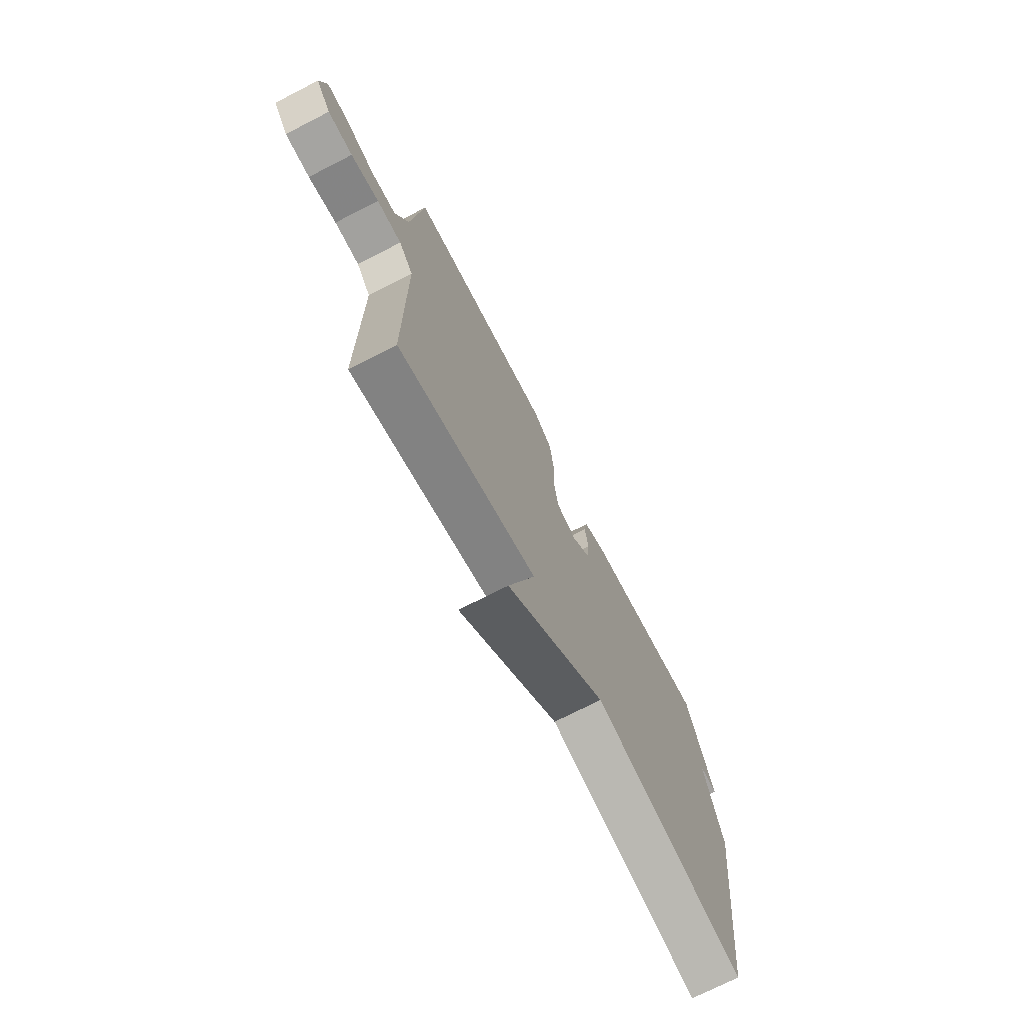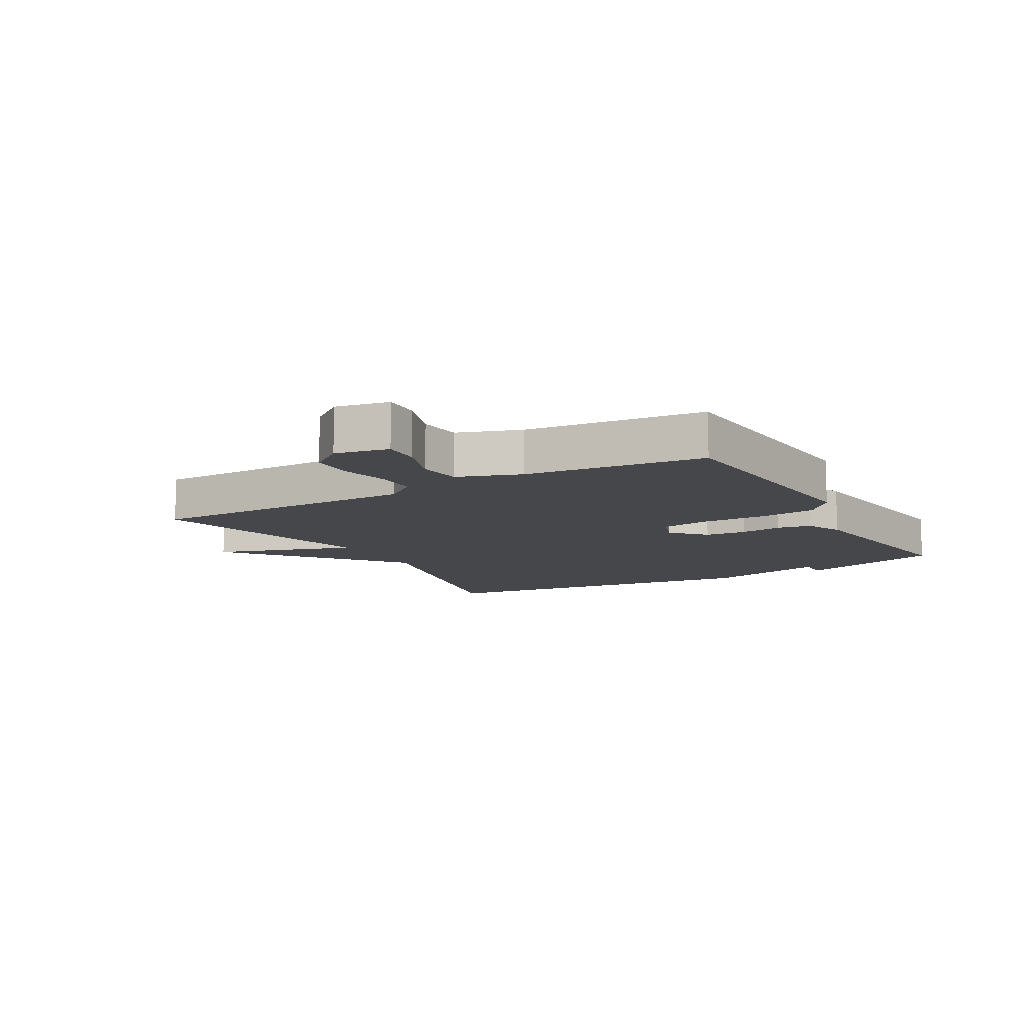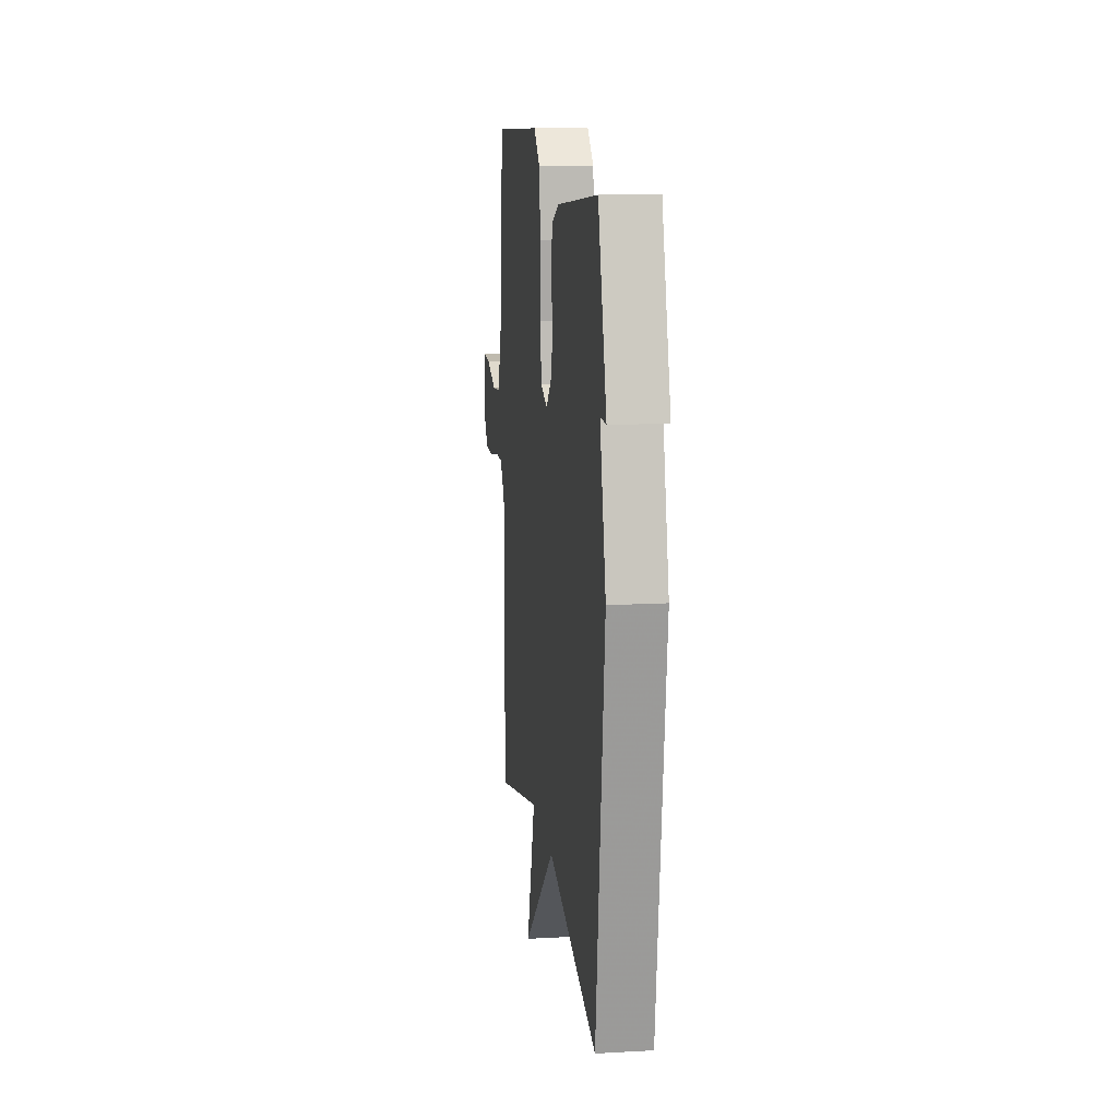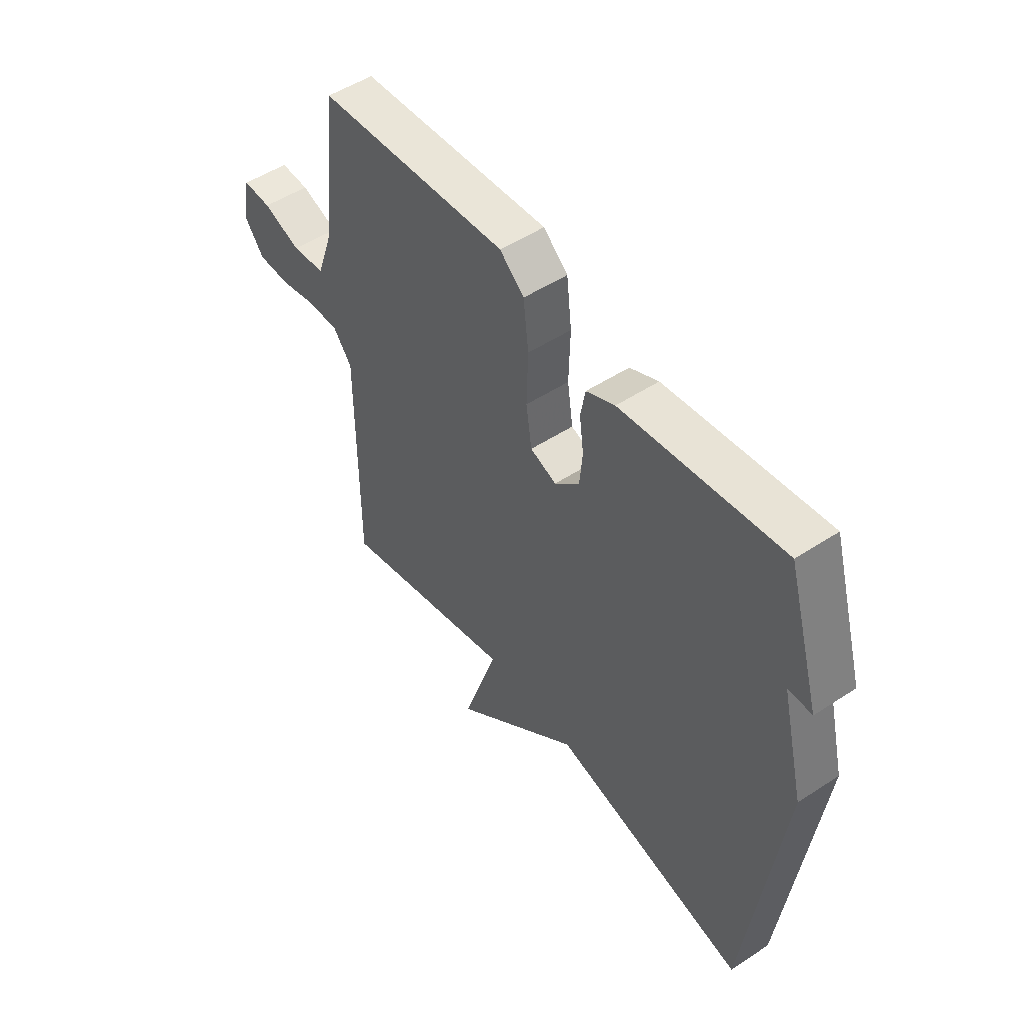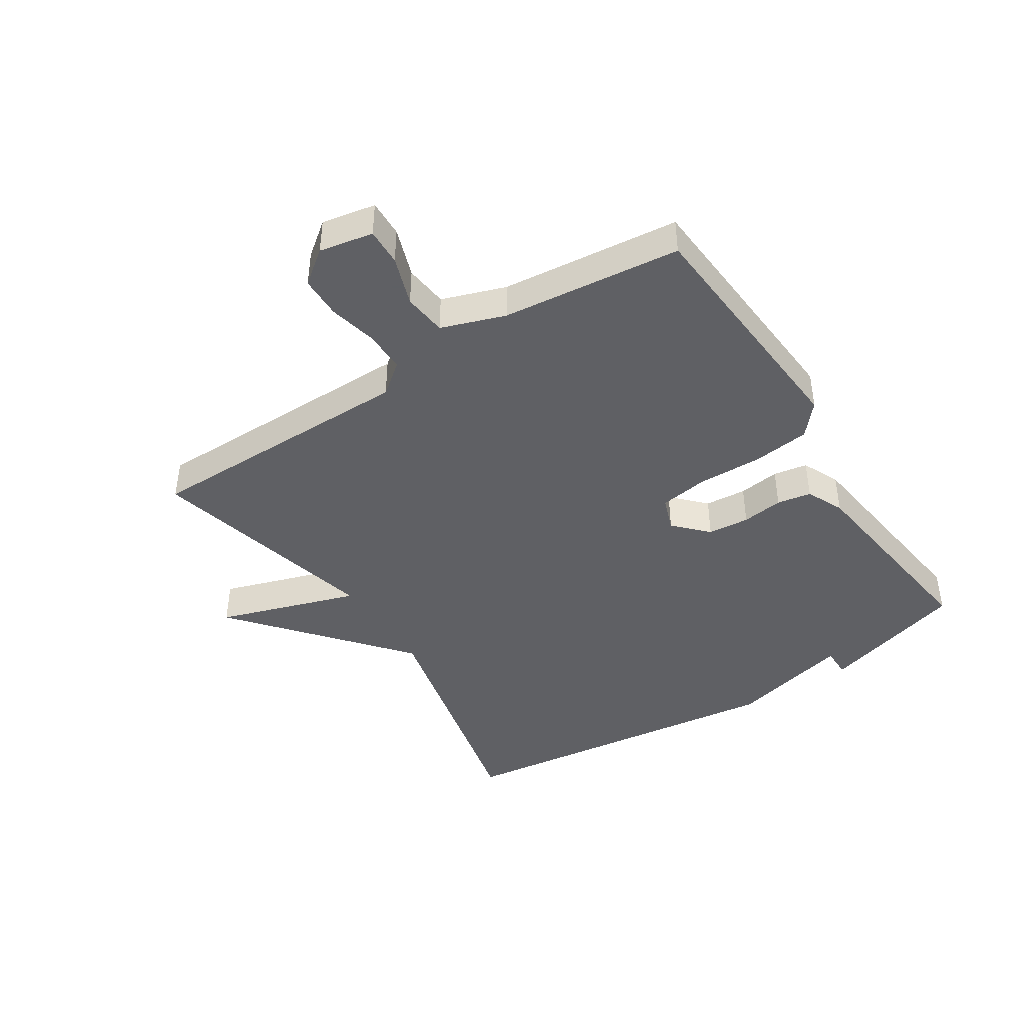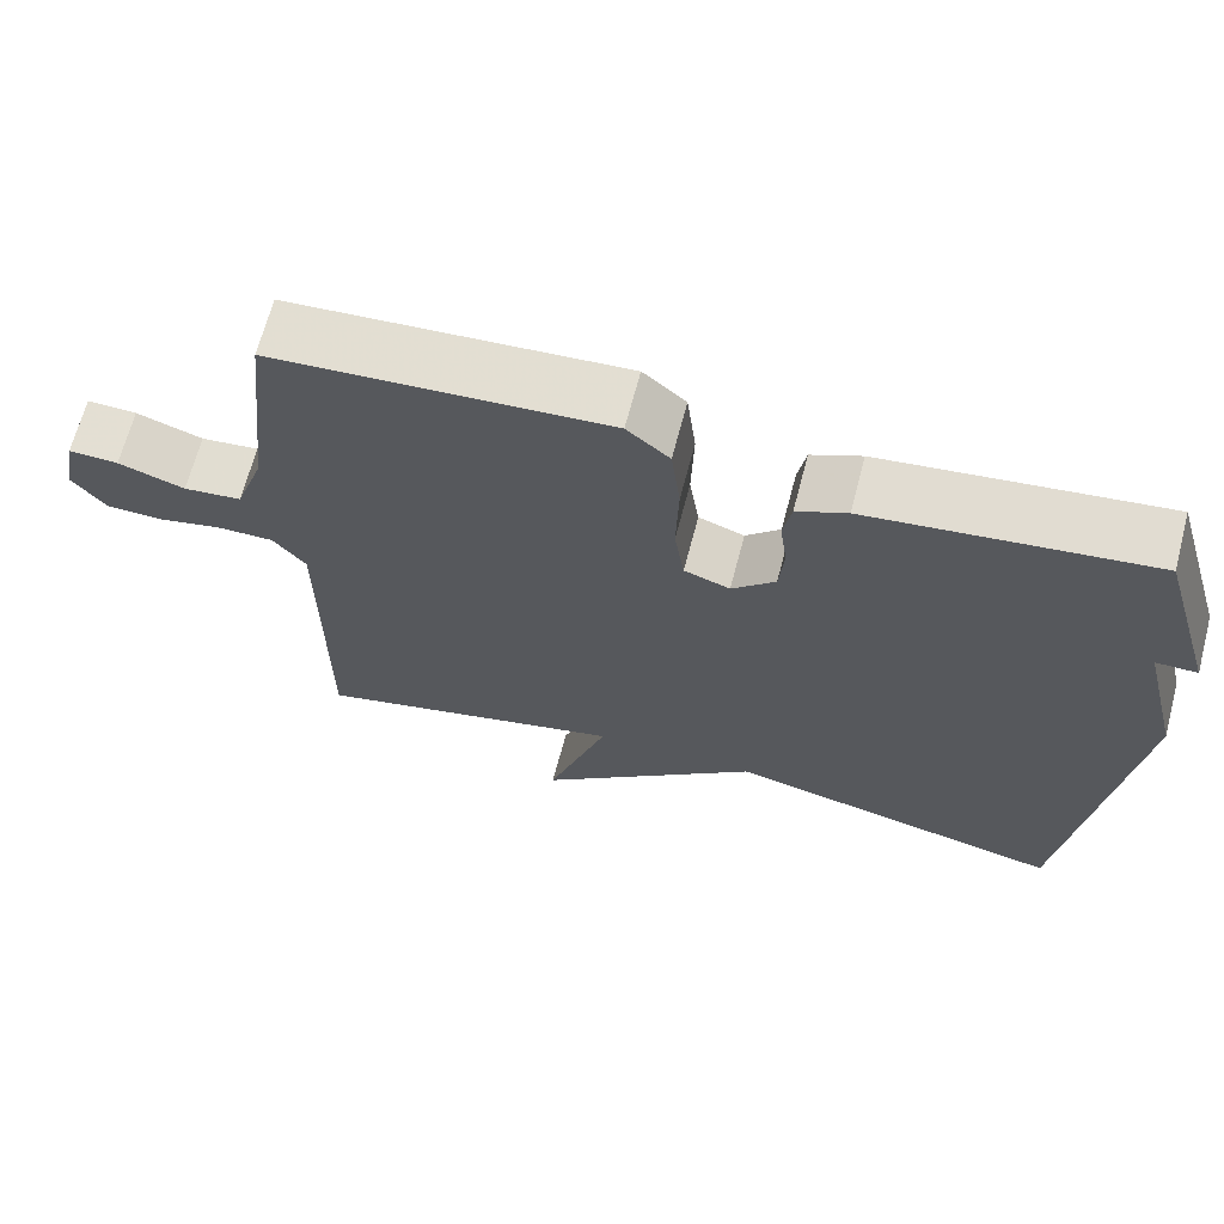
<metadata>
{"format":"obj","ext":"obj","renderer":"f3d","projection":"perspective","resolution":1024,"background":"white","views":[{"elev":-72.7,"azim":-62.9,"up":"+Z"},{"elev":-10.8,"azim":-60.4,"up":"+Y"},{"elev":13.6,"azim":82.8,"up":"+Z"},{"elev":50.9,"azim":54.4,"up":"+Z"},{"elev":-43.2,"azim":-57.2,"up":"+Y"},{"elev":66.9,"azim":14.7,"up":"+Z"}]}
</metadata>
<code>
v 0.5 0.07 -0.5
v 0.083 0.07 -0.405
v -0.192 0.07 -0.635
v -0.117 0.07 -0.405
v -0.5 0.07 -0.5
v -0.5 0.07 -0.051
v -0.54 0.07 0
v -0.609 0.07 -0.001
v -0.687 0.07 -0.019
v -0.756 0.07 -0.018
v -0.798 0.07 0.037
v -0.781 0.07 0.125
v -0.72 0.07 0.123
v -0.639 0.07 0.095
v -0.568 0.07 0.103
v -0.532 0.07 0.207
v -0.5 0.07 0.5
v -0.091 0.07 0.53
v -0.039 0.07 0.485
v -0.028 0.07 0.391
v -0.031 0.07 0.286
v -0.019 0.07 0.205
v 0.037 0.07 0.185
v 0.09 0.07 0.236
v 0.096 0.07 0.304
v 0.087 0.07 0.372
v 0.097 0.07 0.428
v 0.158 0.07 0.456
v 0.5 0.07 0.5
v 0.571 0.07 0.261
v 0.521 0.07 0.261
v 0.571 0.07 0.061
v 0.5 0 -0.5
v 0.083 0 -0.405
v -0.192 0 -0.635
v -0.117 0 -0.405
v -0.5 0 -0.5
v -0.5 0 -0.051
v -0.54 0 0
v -0.609 0 -0.001
v -0.687 0 -0.019
v -0.756 0 -0.018
v -0.798 0 0.037
v -0.781 0 0.125
v -0.72 0 0.123
v -0.639 0 0.095
v -0.568 0 0.103
v -0.532 0 0.207
v -0.5 0 0.5
v -0.091 0 0.53
v -0.039 0 0.485
v -0.028 0 0.391
v -0.031 0 0.286
v -0.019 0 0.205
v 0.037 0 0.185
v 0.09 0 0.236
v 0.096 0 0.304
v 0.087 0 0.372
v 0.097 0 0.428
v 0.158 0 0.456
v 0.5 0 0.5
v 0.571 0 0.261
v 0.521 0 0.261
v 0.571 0 0.061
f 31 32 1 2
f 29 30 31
f 28 29 31
f 27 28 31
f 26 27 31
f 25 26 31
f 24 25 31 2
f 23 24 2
f 22 23 2
f 19 20 21
f 18 19 21
f 17 18 21
f 16 17 21
f 15 16 21 22
f 12 13 14
f 11 12 14
f 10 11 14
f 9 10 14
f 8 9 14
f 7 8 14 15
f 15 22 2
f 7 15 2
f 6 7 2
f 2 3 4
f 6 2 4
f 4 5 6
f 34 33 64 63
f 63 62 61
f 63 61 60
f 63 60 59
f 63 59 58
f 63 58 57
f 34 63 57 56
f 34 56 55
f 34 55 54
f 53 52 51
f 53 51 50
f 53 50 49
f 53 49 48
f 54 53 48 47
f 46 45 44
f 46 44 43
f 46 43 42
f 46 42 41
f 46 41 40
f 47 46 40 39
f 34 54 47
f 34 47 39
f 34 39 38
f 36 35 34
f 36 34 38
f 38 37 36
f 1 33 34 2
f 2 34 35 3
f 3 35 36 4
f 4 36 37 5
f 5 37 38 6
f 6 38 39 7
f 7 39 40 8
f 8 40 41 9
f 9 41 42 10
f 10 42 43 11
f 11 43 44 12
f 12 44 45 13
f 13 45 46 14
f 14 46 47 15
f 15 47 48 16
f 16 48 49 17
f 17 49 50 18
f 18 50 51 19
f 19 51 52 20
f 20 52 53 21
f 21 53 54 22
f 22 54 55 23
f 23 55 56 24
f 24 56 57 25
f 25 57 58 26
f 26 58 59 27
f 27 59 60 28
f 28 60 61 29
f 29 61 62 30
f 30 62 63 31
f 31 63 64 32
f 32 64 33 1

</code>
